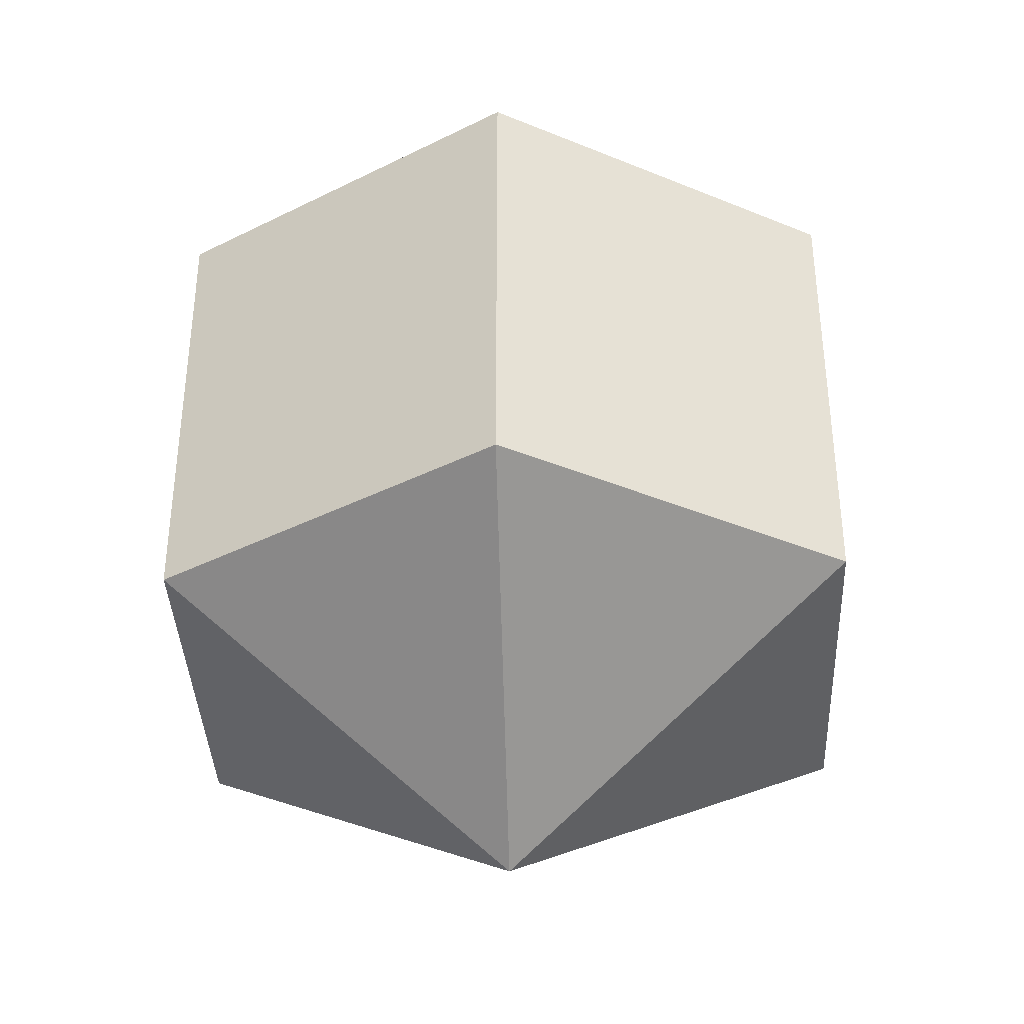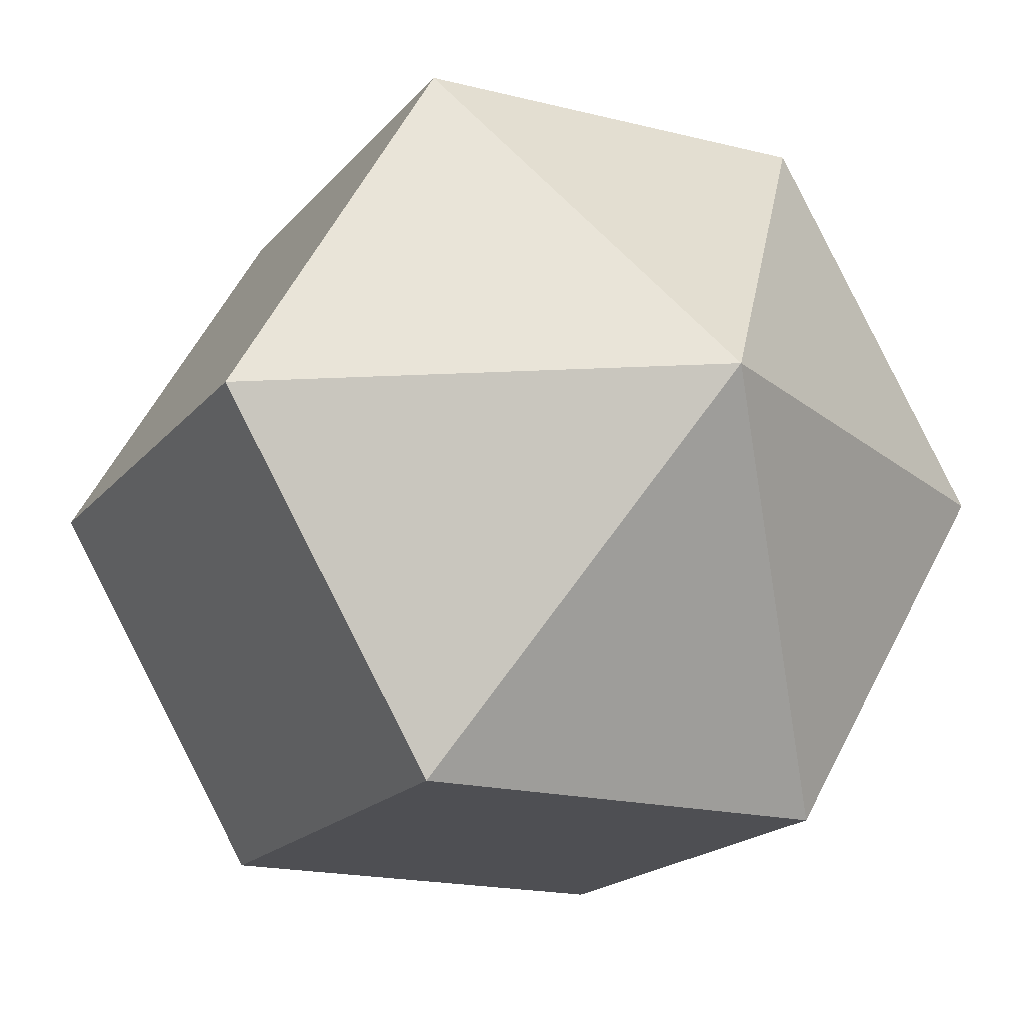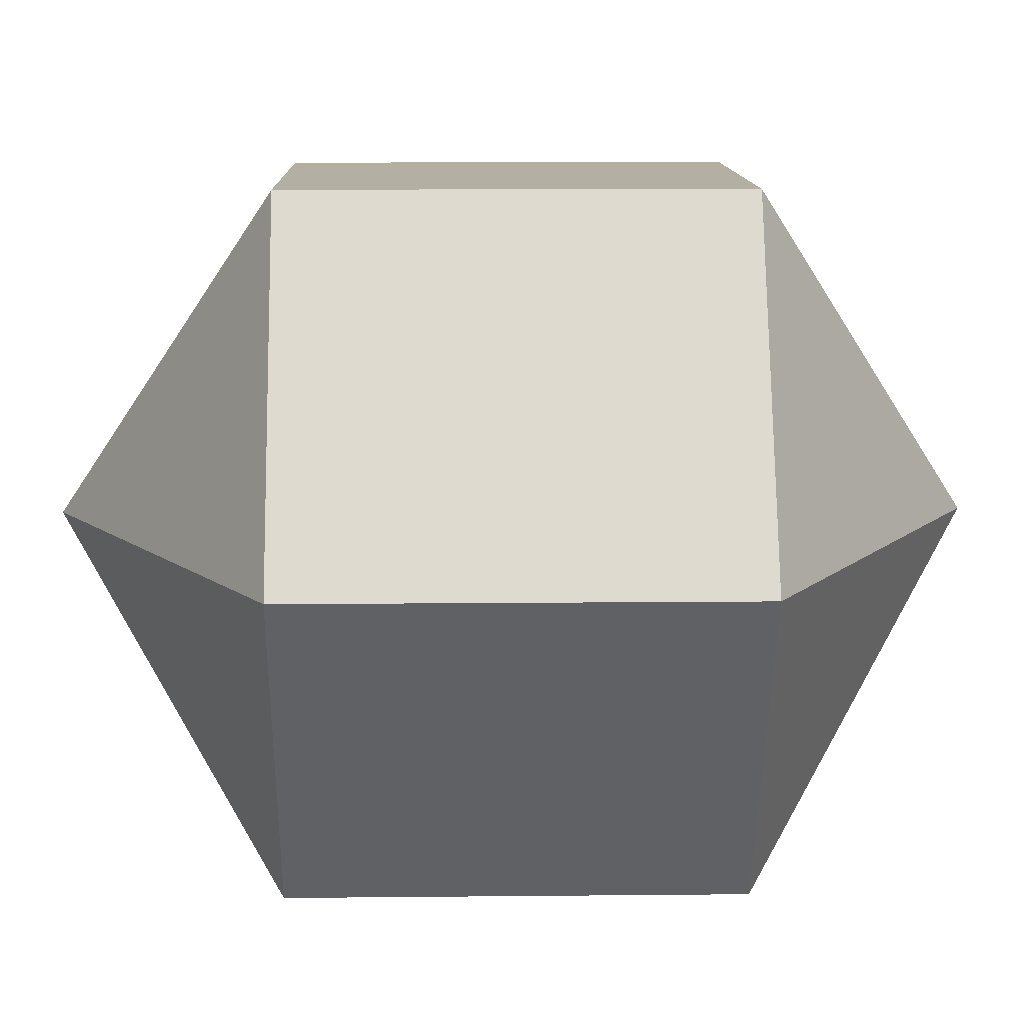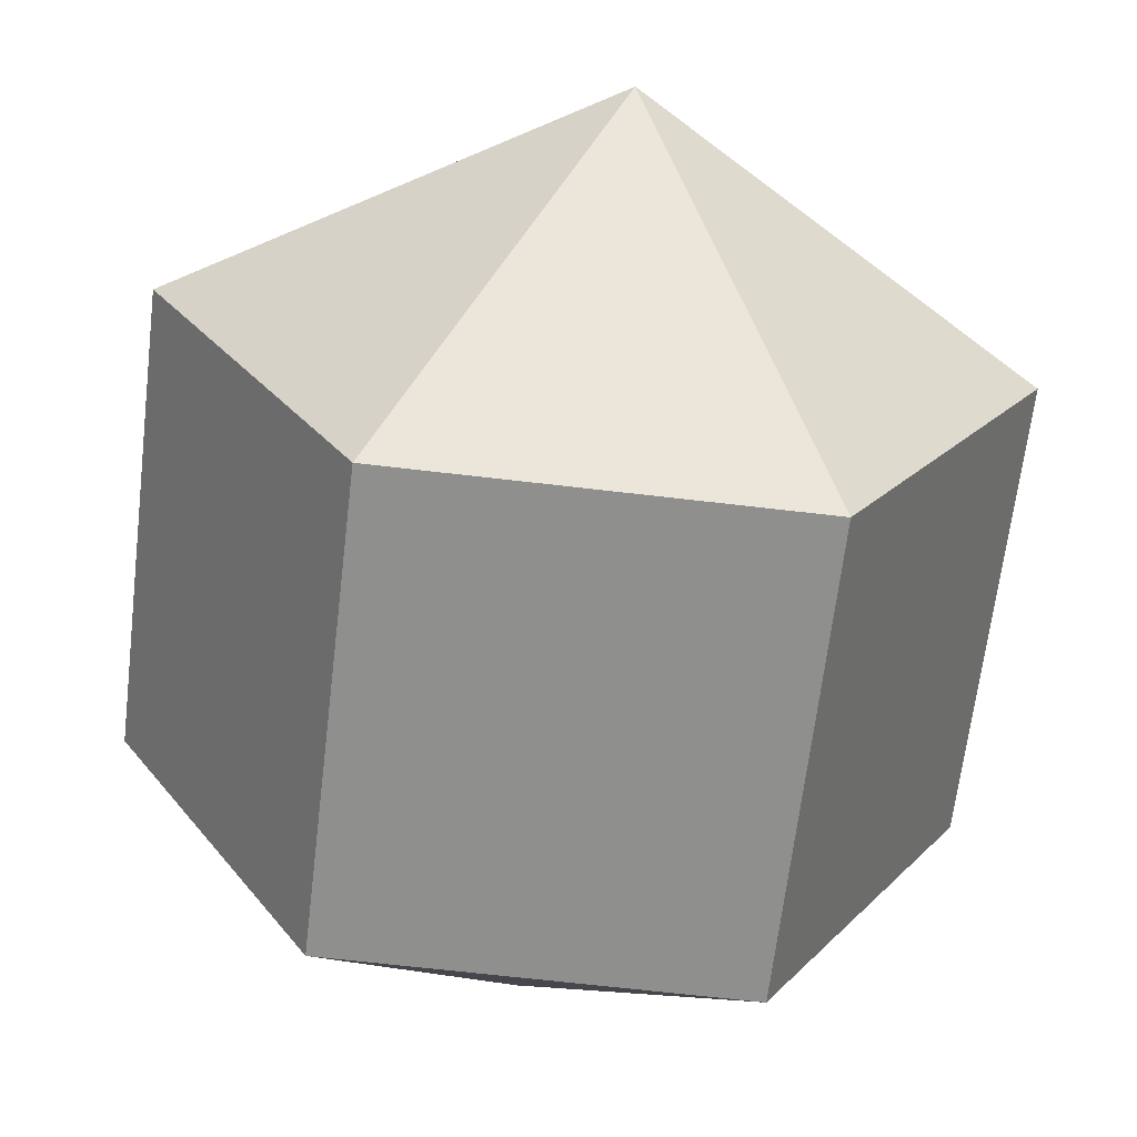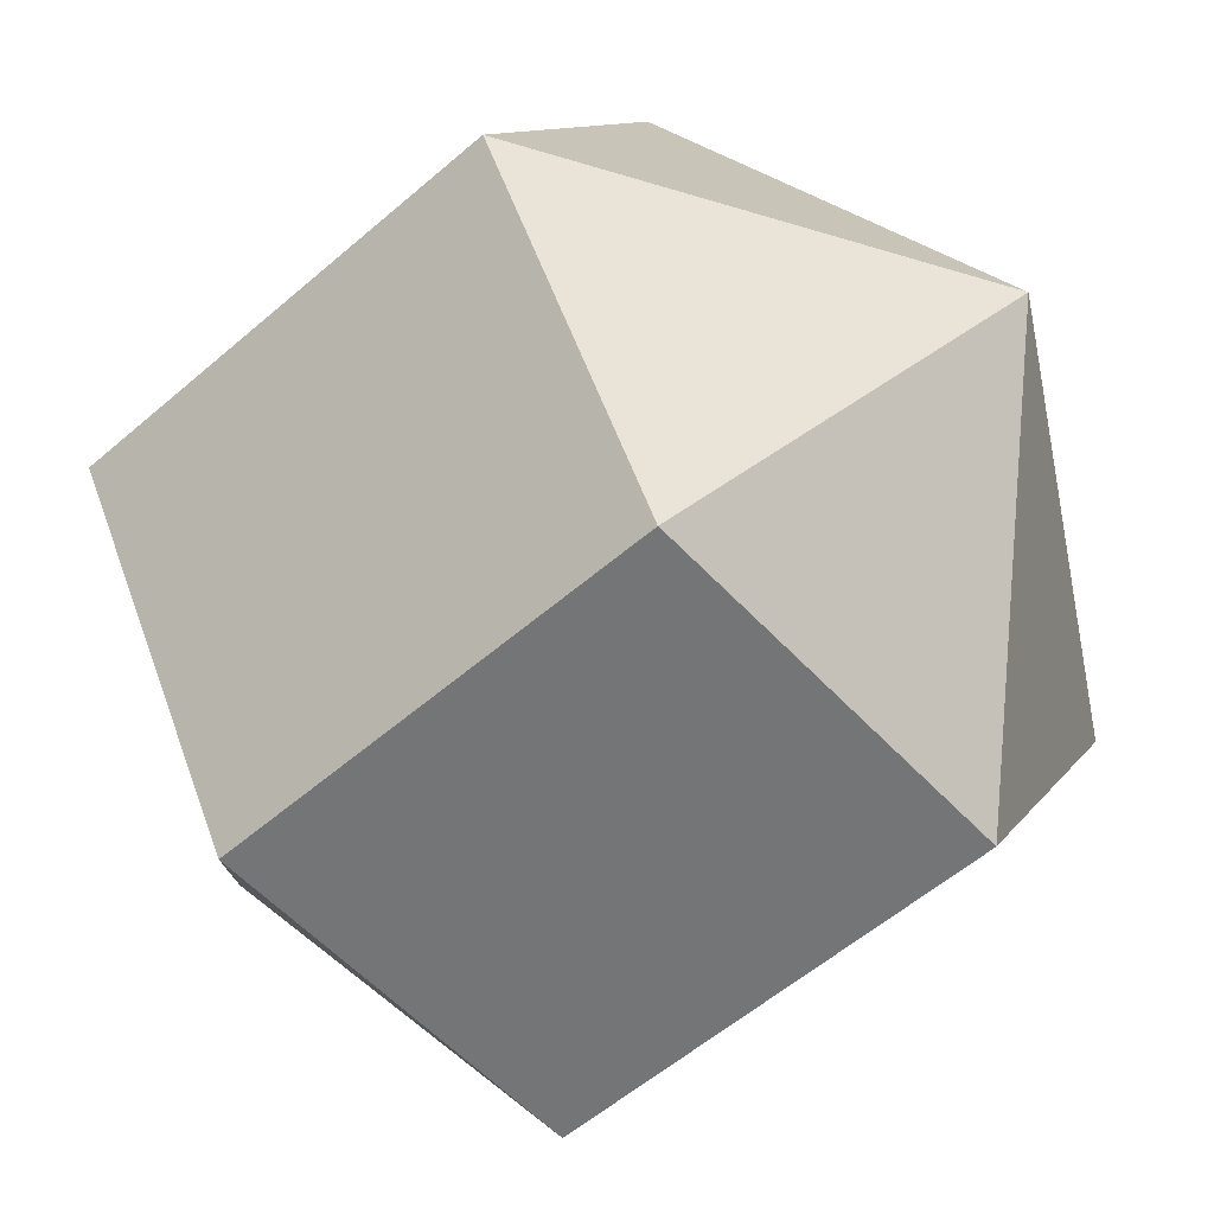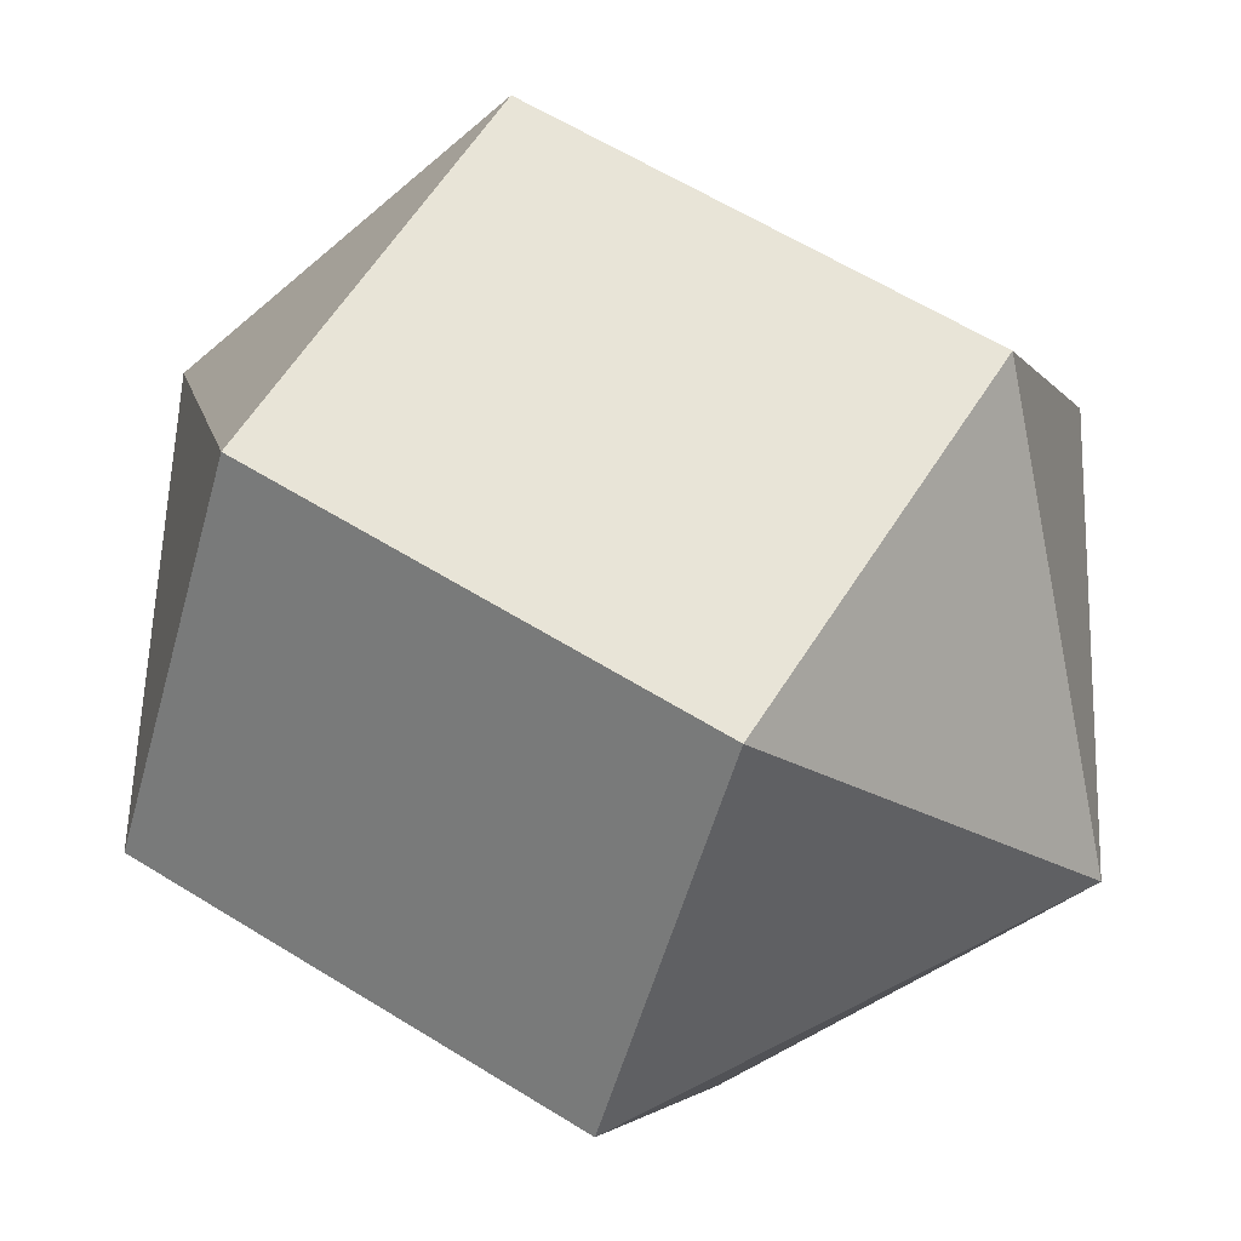
<metadata>
{"format":"obj","ext":"obj","renderer":"f3d","projection":"perspective","resolution":1024,"background":"white","views":[{"elev":-37.8,"azim":92.6,"up":"+Y"},{"elev":-18.1,"azim":-26.4,"up":"+Z"},{"elev":11.2,"azim":-91.4,"up":"+Z"},{"elev":-65.3,"azim":173.2,"up":"+Z"},{"elev":-56.4,"azim":132.1,"up":"+Z"},{"elev":61.3,"azim":122.3,"up":"+Z"}]}
</metadata>
<code>
o model_455
v -0.0002626 0.03774 0.0002185
v -0.01622 0.01872 0.02832
v 0.01621 0.01872 0.02832
v -0.0002626 0.03774 0.0002185
v 0.03269 0.01872 -0.0002275
v 0.01621 0.01872 0.02832
v -0.0002626 0.03774 0.0002185
v 0.03269 0.01872 -0.0002275
v 0.01621 0.01872 -0.02832
v -0.0002626 0.03774 0.0002185
v -0.01622 0.01872 -0.02832
v 0.01621 0.01872 -0.02832
v -0.0002626 0.03774 0.0002185
v -0.01622 0.01872 -0.02832
v -0.0327 0.01872 -0.0002275
v -0.0002626 0.03774 0.0002185
v -0.01622 0.01872 0.02832
v -0.0327 0.01872 -0.0002275
v -0.0002626 -0.03776 0.0002185
v 0.01621 -0.01873 0.02832
v -0.01622 -0.01873 0.02832
v -0.0002626 -0.03776 0.0002185
v 0.01621 -0.01873 0.02832
v 0.03269 -0.01873 -0.0002275
v -0.0002626 -0.03776 0.0002185
v 0.01621 -0.01873 -0.02832
v 0.03269 -0.01873 -0.0002275
v -0.0002626 -0.03776 0.0002185
v 0.01621 -0.01873 -0.02832
v -0.01622 -0.01873 -0.02832
v -0.0002626 -0.03776 0.0002185
v -0.0327 -0.01873 -0.0002275
v -0.01622 -0.01873 -0.02832
v -0.0002626 -0.03776 0.0002185
v -0.0327 -0.01873 -0.0002275
v -0.01622 -0.01873 0.02832
v -0.01622 -0.01873 0.02832
v 0.01621 -0.01873 0.02832
v -0.01622 0.01872 0.02832
v 0.01621 0.01872 0.02832
v 0.01621 -0.01873 0.02832
v 0.03269 -0.01873 -0.0002275
v 0.01621 0.01872 0.02832
v 0.03269 0.01872 -0.0002275
v 0.03269 -0.01873 -0.0002275
v 0.01621 -0.01873 -0.02832
v 0.03269 0.01872 -0.0002275
v 0.01621 0.01872 -0.02832
v 0.01621 -0.01873 -0.02832
v -0.01622 -0.01873 -0.02832
v 0.01621 0.01872 -0.02832
v -0.01622 0.01872 -0.02832
v -0.01622 -0.01873 -0.02832
v -0.0327 -0.01873 -0.0002275
v -0.01622 0.01872 -0.02832
v -0.0327 0.01872 -0.0002275
v -0.0327 -0.01873 -0.0002275
v -0.01622 -0.01873 0.02832
v -0.0327 0.01872 -0.0002275
v -0.01622 0.01872 0.02832
f 1 2 3
f 2 3 3
f 3 3 4
f 3 4 4
f 4 4 5
f 4 6 5
f 5 6 6
f 6 7 6
f 6 7 7
f 7 8 7
f 7 8 9
f 8 9 9
f 9 9 10
f 9 10 10
f 10 10 11
f 10 12 11
f 11 12 12
f 12 13 12
f 12 13 13
f 13 14 13
f 13 14 15
f 14 15 15
f 15 15 16
f 15 16 16
f 16 16 17
f 16 18 17
f 17 18 18
f 18 19 18
f 18 19 19
f 19 20 19
f 19 20 21
f 20 21 21
f 21 21 22
f 21 22 22
f 22 22 23
f 22 24 23
f 23 24 24
f 24 25 24
f 24 25 25
f 25 26 25
f 25 26 27
f 26 27 27
f 27 27 28
f 27 28 28
f 28 28 29
f 28 30 29
f 29 30 30
f 30 31 30
f 30 31 31
f 31 32 31
f 31 32 33
f 32 33 33
f 33 33 34
f 33 34 34
f 34 34 35
f 34 36 35
f 35 36 36
f 36 37 36
f 36 37 37
f 37 38 37
f 37 38 39
f 38 40 39
f 39 40 40
f 40 41 40
f 40 41 41
f 41 42 41
f 41 42 43
f 42 44 43
f 43 44 44
f 44 45 44
f 44 45 45
f 45 46 45
f 45 46 47
f 46 48 47
f 47 48 48
f 48 49 48
f 48 49 49
f 49 50 49
f 49 50 51
f 50 52 51
f 51 52 52
f 52 53 52
f 52 53 53
f 53 54 53
f 53 54 55
f 54 56 55
f 55 56 56
f 56 57 56
f 56 57 57
f 57 58 57
f 57 58 59
f 58 60 59

</code>
